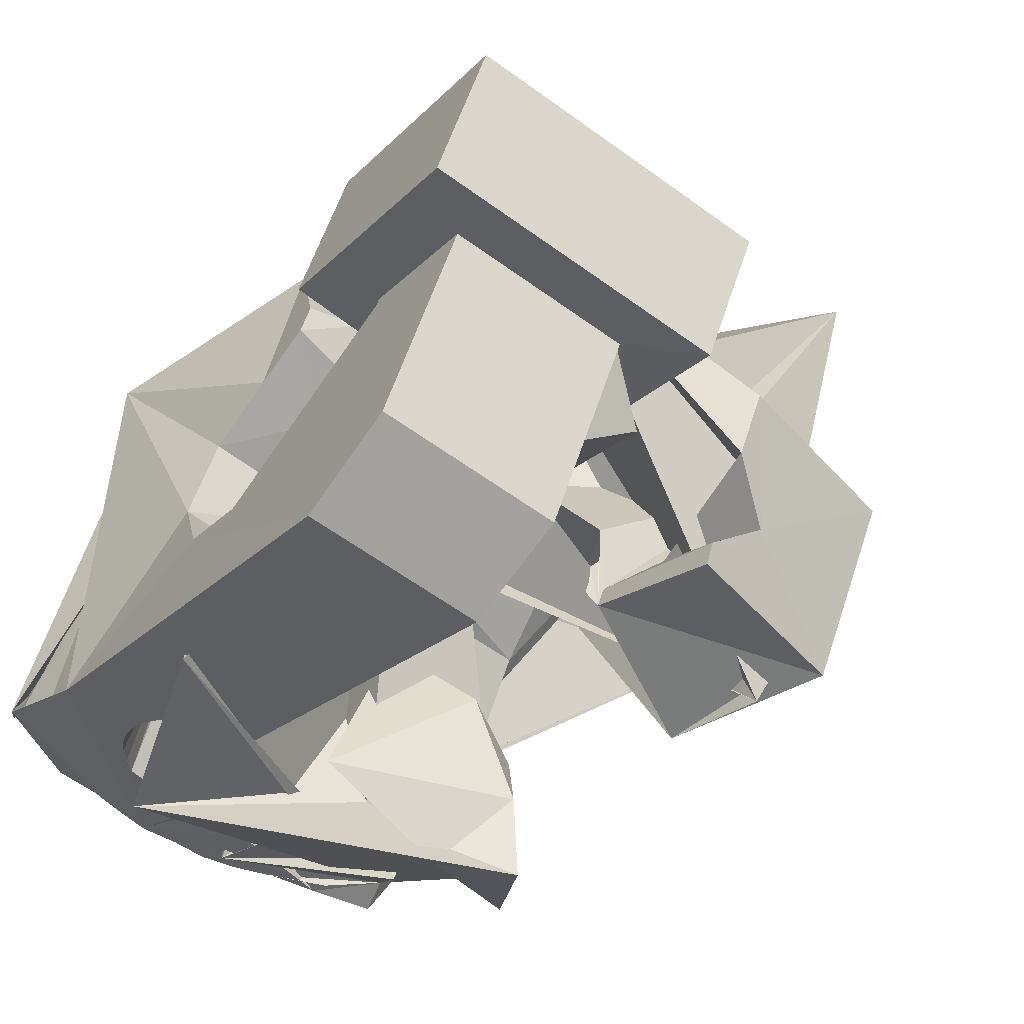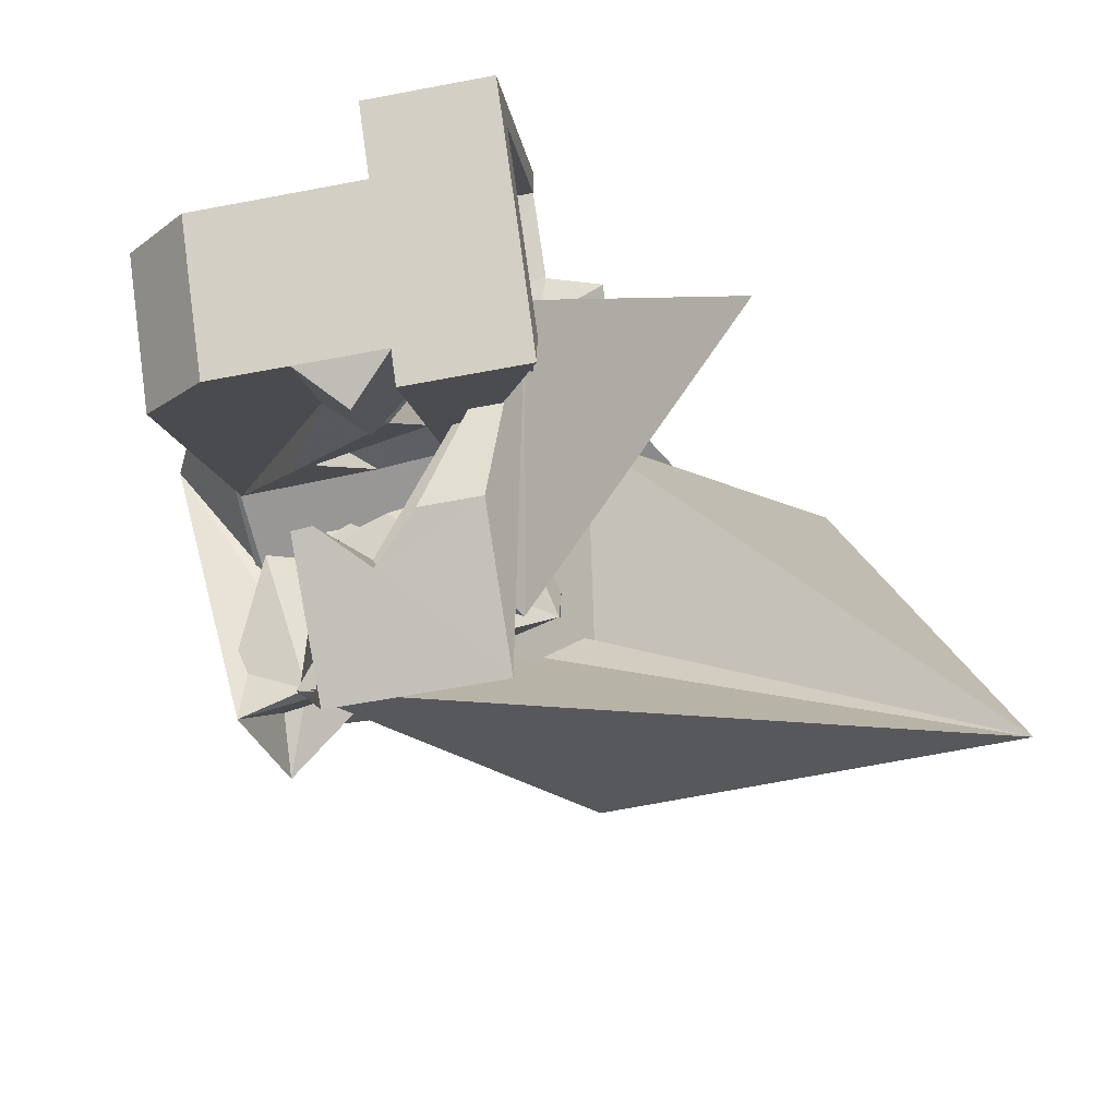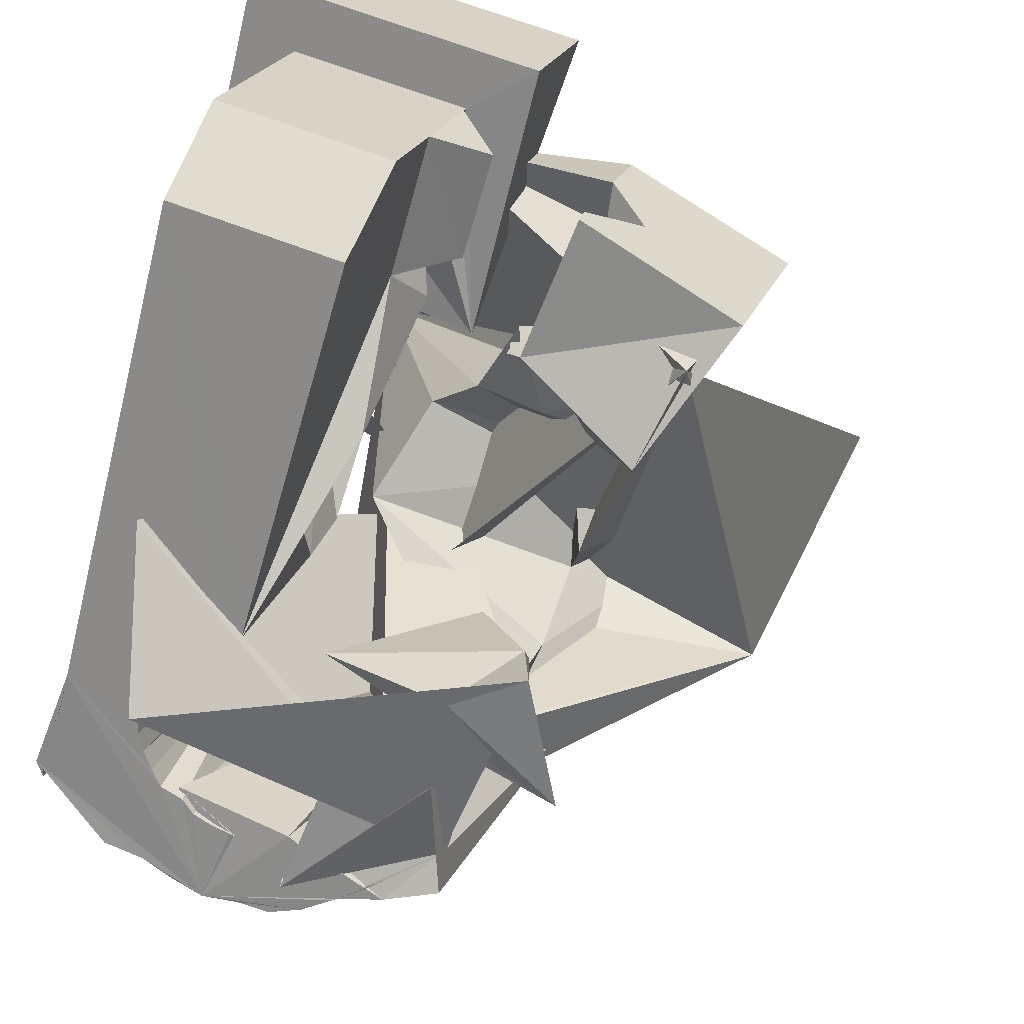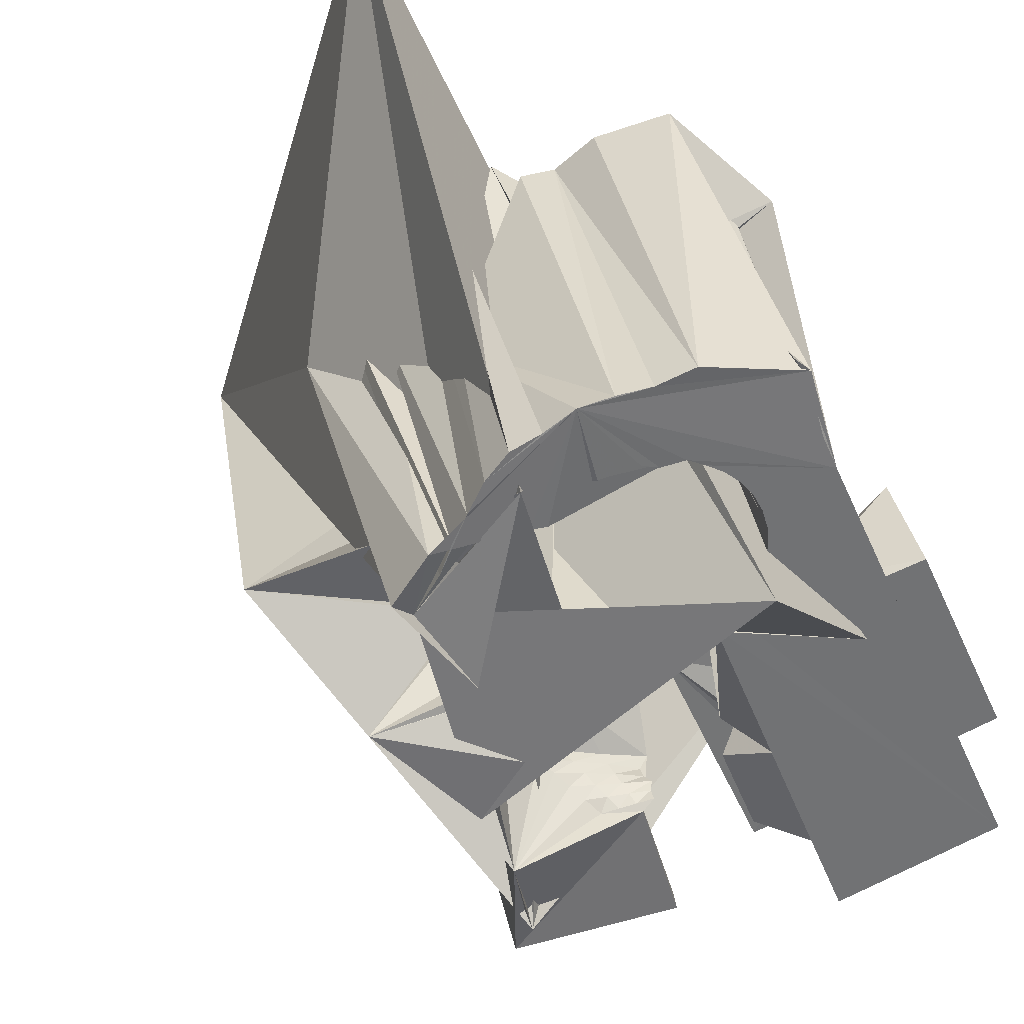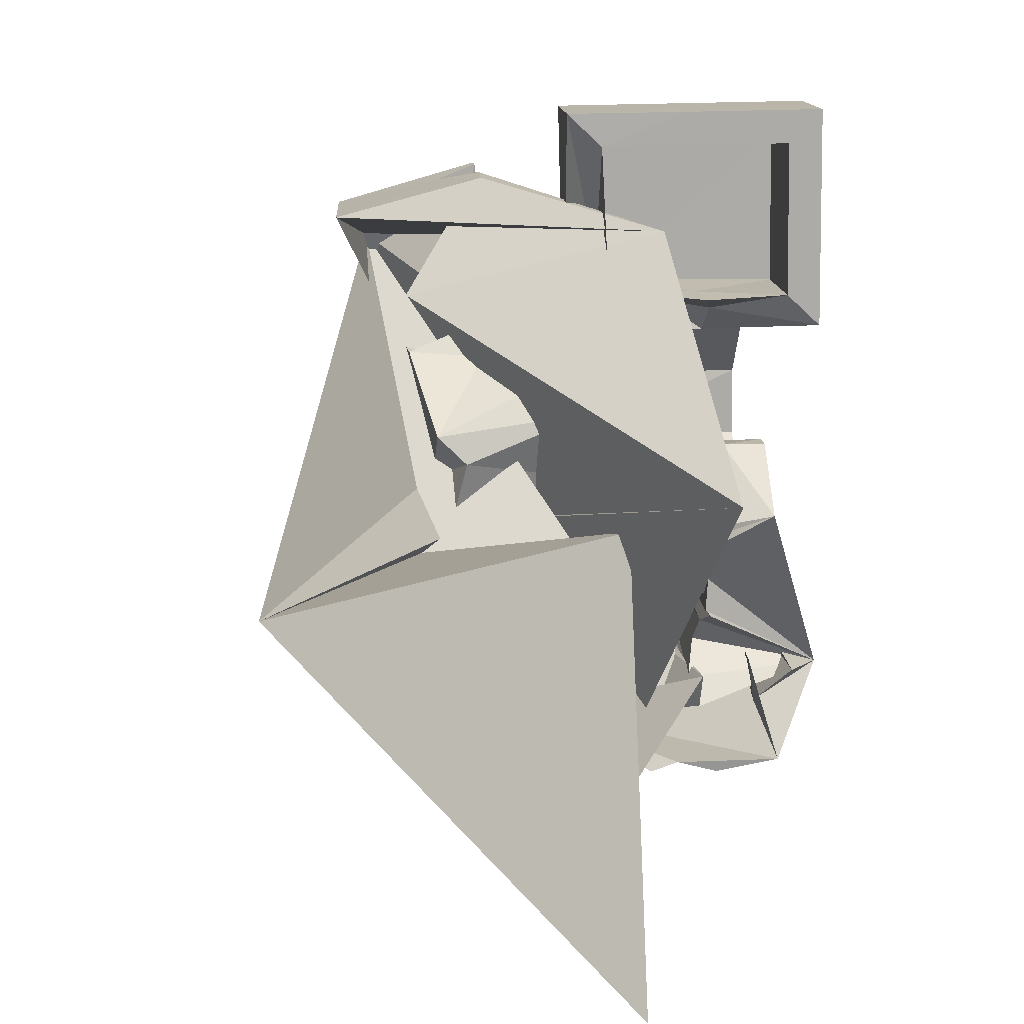
<metadata>
{"format":"obj","ext":"obj","renderer":"f3d","projection":"perspective","resolution":1024,"background":"white","views":[{"elev":-32.8,"azim":-33.5,"up":"+Y"},{"elev":75.1,"azim":66.5,"up":"+Z"},{"elev":-71.5,"azim":-15.3,"up":"+Y"},{"elev":-41.8,"azim":-158.0,"up":"+Y"},{"elev":21.6,"azim":161.1,"up":"+Z"}]}
</metadata>
<code>
v -0.0559 -0.03809 0.0466
v -0.0538 -0.02526 -0.04802
v -0.05306 0.01227 0.07942
v -0.05239 -0.026 0.06318
v -0.05372 -0.02427 -0.05524
v -0.05167 0.01868 0.03149
v -0.05486 -0.02177 -0.06559
v -0.04915 -0.01268 0.006417
v -0.0487 -0.01057 -0.009363
v -0.05403 -0.02064 -0.07137
v -0.04606 0.0373 0.08297
v -0.0456 0.001671 -0.01898
v -0.04537 0.01268 0.07227
v -0.04467 0.04371 0.03504
v -0.04439 0.01718 0.03861
v -0.0559 -0.02124 -0.06828
v -0.04211 0.01077 0.06839
v -0.04174 0.01292 0.04167
v -0.04134 0.01432 0.04187
v -0.04119 0.01675 -0.01686
v -0.03986 -0.02932 -0.04684
v -0.03955 -0.02887 -0.05063
v -0.03947 -0.02997 -0.04307
v -0.03876 0.0363 0.07562
v -0.03876 0.02541 -0.004963
v -0.0385 -0.02864 -0.05431
v -0.03836 -0.03078 -0.0395
v -0.03977 -0.02478 -0.07961
v -0.03779 0.0408 0.04196
v -0.03678 -0.02864 -0.05774
v -0.0366 0.03245 0.004778
v -0.03662 -0.03173 -0.03624
v -0.03569 -0.01736 0.006028
v -0.03513 0.03771 0.005526
v -0.0348 -0.000564 0.02602
v -0.03447 -0.02885 -0.06079
v -0.03436 -0.03279 -0.03324
v -0.0341 -0.01588 -0.000685
v -0.03069 0.05396 -0.005896
v -0.03219 -0.02678 -0.07988
v -0.03195 0.000621 0.02872
v -0.0469 0.04519 -0.04828
v -0.03204 -0.02919 -0.06353
v -0.03135 -0.03393 -0.03113
v -0.03723 0.05322 -0.04578
v -0.02913 0.001997 0.03134
v -0.03164 0.04457 -0.05666
v -0.02753 -0.03021 -0.06457
v -0.02819 0.01232 0.03004
v -0.02819 -0.0351 -0.02912
v -0.02764 -0.003068 0.02979
v -0.02711 0.01045 0.04111
v -0.02737 0.02043 -0.005771
v -0.02631 0.003373 0.03395
v -0.02592 -0.02828 -0.08168
v -0.02705 0.05089 -0.04256
v -0.02592 0.009517 0.04096
v -0.0256 -0.001686 0.03157
v -0.009886 0.005161 0.01355
v -0.02491 -0.03069 -0.06668
v -0.02452 -0.0363 -0.02813
v -0.02453 -0.008763 0.06629
v -0.02442 0.005847 0.06825
v -0.02353 -0.04711 0.04634
v -0.0235 2.9e-05 0.03343
v -0.02349 0.004749 0.03657
v -0.02334 0.003994 0.07917
v -0.02465 0.03725 0.006417
v -0.02676 0.01826 0.02855
v -0.03369 0.05511 -0.06767
v -0.02153 0.02605 0.04025
v -0.02142 0.01695 0.08096
v -0.0214 0.001745 0.03529
v -0.02128 -0.03159 -0.06749
v -0.02469 0.02732 0.03646
v -0.02099 0.02116 0.07411
v -0.02067 0.006124 0.03919
v -0.0206 -0.003132 0.03375
v -0.02054 0.03611 0.04105
v -0.01956 -0.03001 -0.08293
v -0.01941 -0.03518 0.06291
v -0.01929 0.003461 0.03714
v -0.01926 -0.003994 0.03442
v -0.01884 -0.0187 -0.01095
v -0.01916 0.04553 -0.03258
v -0.01967 -0.0236 0.004495
v -0.01269 -0.02498 0.01087
v -0.01999 0.03799 -0.03685
v -0.01861 0.04479 -0.03066
v -0.01787 -0.001938 0.03552
v -0.01754 -0.03257 -0.06792
v -0.01956 0.03478 -0.04291
v -0.01719 0.005177 0.039
v -0.01652 0.049 -0.0294
v -0.01713 0.03028 0.07544
v -0.01952 0.05164 -0.07024
v -0.01648 0.000118 0.03662
v -0.01641 0.02904 0.08272
v -0.01576 -0.006541 -0.02015
v -0.01532 0.04289 -0.0488
v -0.01763 0.04742 -0.02227
v -0.01488 -0.01471 0.03829
v -0.0151 0.002174 0.03772
v -0.01476 -0.01855 0.06527
v -0.01669 -0.03245 -0.06811
v -0.01371 0.004229 0.03882
v -0.00725 -0.003732 0.03355
v -0.01597 0.04852 -0.05409
v -0.01298 -0.03194 -0.08145
v -0.01252 0.04425 -0.02323
v -0.01291 -0.006301 0.03727
v -0.01224 -0.003905 0.03761
v -0.01243 0.00752 -0.01667
v -0.01157 -0.00151 0.03795
v -0.01047 0.04951 -0.06739
v -0.0109 0.000887 0.03829
v 0.03684 -0.05034 -0.03883
v -0.01541 0.05138 -0.04494
v -0.02877 -0.02814 -0.06321
v -0.01023 0.003281 0.03863
v -0.01256 0.03701 -0.0232
v -0.009892 0.004249 0.03998
v -0.00988 0.004108 0.04095
v -0.009517 0.000181 0.06792
v -0.0095 0.005654 0.04018
v -0.009125 0.001586 0.06812
v 0.003328 -0.0385 -0.03394
v 0.004586 0.06224 -0.06237
v -0.007034 -0.03609 -0.06387
v -0.01279 0.02821 -0.02324
v -0.006841 -0.03371 -0.08103
v -0.0113 0.0198 0.002171
v 0.01241 -0.05268 -0.02403
v -0.005869 0.006037 0.03914
v -0.005135 0.001472 0.07193
v -0.004604 0.04734 -0.06995
v -0.0402 -0.0473 -0.0439
v -0.004178 -0.03674 -0.06497
v 0.001946 0.05084 -0.05421
v -0.02191 0.01556 0.006198
v -0.000537 0.04298 -0.01233
v -0.003021 -0.008447 0.04344
v -0.009382 -0.03648 -0.0269
v -0.002749 -0.01139 0.06366
v -0.04771 -0.03383 -0.01199
v 0.01247 -0.04068 -0.06951
v 0.006829 -0.004994 -0.03191
v -0.001172 -0.03574 -0.07792
v -0.000447 -0.04113 -0.04561
v 0.02174 -0.04454 -0.06364
v 0.001108 0.04602 -0.05858
v -0.002906 -0.04059 -0.04562
v 0.0147 -0.04838 -0.04213
v 0.003064 0.005663 0.02633
v -0.000908 0.02446 0.04194
v -0.006118 -0.03657 -0.07408
v 0.00147 0.02509 0.07528
v 0.001668 -0.002969 0.07896
v 0.008287 0.005481 -0.07128
v 0.003411 0.000819 -0.0213
v 0.001818 0.04077 -0.05959
v 0.003738 -0.03777 -0.07356
v 0.005604 0.03989 -0.05977
v -0.006902 0.008066 -0.01057
v -0.006232 0.001788 0.04319
v 0.01066 -0.02584 0.03263
v 0.009027 0.04158 -0.07565
v 0.008232 -0.0237 0.03223
v 0.008234 -0.03958 -0.06939
v 0.008627 0.02189 0.08256
v 0.008903 -0.02131 0.03257
v 0.01152 -0.02248 0.03319
v 0.008762 -0.01871 0.03298
v 0.01048 -0.01703 0.03315
v -0.01092 0.07954 0.008236
v -0.00025 0.0143 0.009141
v 0.01484 0.02648 -0.06469
v 0.01145 -0.01452 0.03384
v 0.01233 -0.04142 -0.06481
v 0.01011 -0.01124 0.0345
v 0.01165 -0.02455 0.03142
v 0.006868 0.00739 0.01642
v 0.01287 -0.0222 0.03081
v 0.01366 -0.03051 0.0604
v 0.02051 -0.04169 -0.05707
v -0.004965 0.04248 -0.05555
v 0.01578 0.03088 -0.05302
v 0.01404 -0.01984 0.03012
v 0.01329 0.04032 -0.06728
v 0.01453 -0.02627 0.06105
v 0.04133 0.004833 0.03948
v 0.01507 -0.02539 0.03062
v 0.0153 -0.01752 0.0296
v 0.01753 -0.01943 -0.01784
v 0.01652 -0.01516 0.02898
v 0.01684 -0.02309 0.02906
v -0.01073 0.04308 -0.06192
v 0.02575 0.05134 -0.06091
v 0.01769 -0.01286 0.02832
v 0.01849 -0.02625 0.02979
v 0.0186 -0.0208 0.0275
v 0.008689 0.0303 -0.0336
v 0.0311 0.03882 -0.05588
v 0.01965 -0.007386 0.06375
v 0.01891 0.04018 -0.06246
v 0.02037 -0.0185 0.02594
v 0.01885 -0.007315 0.0186
v 0.02065 -0.0242 0.02697
v 0.006921 0.04351 -0.02245
v 0.04603 0.03054 -0.05401
v 0.02222 -0.01491 0.03709
v 0.07331 0.007822 -0.02257
v 0.01543 0.09702 -0.1043
v 0.02213 -0.01621 0.02438
v -0.002018 0.03735 -0.01232
v 0.02307 -0.0218 0.0247
v 0.02312 0.005002 0.06551
v 0.02523 -0.05547 -0.01501
v 0.02432 -0.01358 0.02325
v -0.01255 0.02845 0.05575
v 0.03083 0.01717 0.000992
v 0.02759 0.02933 -0.06048
v 0.02531 -0.0197 0.02199
v 0.02621 -0.01895 0.05984
v 0.02482 -0.03954 -0.0158
v 0.03694 0.014 0.007443
v 0.02708 -0.02933 -0.02084
v 0.02773 -0.01646 -0.03015
v 0.02752 -0.01766 0.01907
v 0.02826 0.03272 -0.05698
v 0.03545 -0.01323 0.01977
v 0.03191 -0.001315 -0.02799
v 0.03834 0.04333 -0.05772
v 0.09802 0.09339 0.003507
v 0.03483 0.01514 -0.01676
v 0.03383 -0.04085 0.02211
v 0.03354 -0.001547 -0.007919
v 0.04534 -0.03806 0.05145
v 0.05523 -0.003186 0.05693
v 0.03788 -0.04109 0.04193
f 166 236 238
f 166 238 184
f 164 235 221
f 235 237 221
f 237 226 221
f 226 176 221
f 176 164 221
f 160 232 164
f 232 235 164
f 160 147 228
f 160 228 232
f 172 190 211
f 190 224 211
f 211 191 172
f 211 224 204
f 211 204 191
f 20 113 53
f 113 132 53
f 132 31 53
f 31 25 53
f 25 20 53
f 99 113 12
f 113 20 12
f 99 12 84
f 12 9 84
f 84 9 38
f 9 8 38
f 8 33 38
f 33 86 38
f 86 84 38
f 123 124 142
f 124 144 142
f 142 102 123
f 142 144 104
f 142 104 102
f 104 144 124
f 122 120 106
f 122 106 93
f 35 33 8
f 35 8 18
f 41 35 18
f 46 41 18
f 54 46 18
f 66 54 18
f 77 66 18
f 122 93 77
f 18 122 77
f 86 33 87
f 33 35 59
f 35 51 59
f 51 78 59
f 78 107 59
f 107 87 59
f 87 33 59
f 103 106 116
f 106 120 116
f 103 82 93
f 103 93 106
f 82 66 77
f 82 77 93
f 97 103 114
f 103 116 114
f 97 73 82
f 97 82 103
f 82 73 66
f 73 54 66
f 90 97 112
f 97 114 112
f 90 65 73
f 90 73 97
f 73 65 54
f 65 46 54
f 83 90 111
f 90 112 111
f 83 58 65
f 83 65 90
f 65 58 46
f 58 41 46
f 83 111 107
f 83 107 78
f 58 83 78
f 58 78 51
f 58 51 41
f 51 35 41
f 166 168 181
f 166 181 192
f 231 226 237
f 231 237 236
f 229 231 236
f 223 229 236
f 216 223 236
f 208 216 236
f 200 208 236
f 166 192 200
f 236 166 200
f 176 226 182
f 226 231 207
f 231 219 207
f 219 199 207
f 199 180 207
f 180 182 207
f 182 226 207
f 183 181 171
f 181 168 171
f 183 196 192
f 183 192 181
f 196 208 200
f 196 200 192
f 188 183 173
f 183 171 173
f 188 201 196
f 188 196 183
f 196 201 208
f 201 216 208
f 193 188 174
f 188 173 174
f 193 206 201
f 193 201 188
f 201 206 216
f 206 223 216
f 195 193 178
f 193 174 178
f 195 214 206
f 195 206 193
f 206 214 223
f 214 229 223
f 195 178 180
f 195 180 199
f 214 195 199
f 214 199 219
f 214 219 229
f 219 231 229
f 19 52 57
f 52 125 57
f 125 122 57
f 122 18 57
f 18 19 57
f 171 168 166
f 117 133 143
f 204 217 220
f 117 143 147
f 191 204 220
f 191 220 175
f 173 171 166
f 174 173 166
f 178 174 166
f 180 178 166
f 184 190 172
f 166 184 172
f 180 166 172
f 180 172 191
f 182 180 191
f 117 147 160
f 182 191 175
f 176 182 175
f 164 176 175
f 160 164 175
f 175 117 160
f 227 225 218
f 227 218 185
f 228 227 185
f 239 238 236
f 232 228 185
f 240 239 236
f 240 236 237
f 232 185 234
f 235 232 234
f 234 240 237
f 237 235 234
f 161 151 91
f 151 74 91
f 91 105 163
f 91 163 161
f 105 119 177
f 105 177 163
f 119 129 187
f 119 187 177
f 129 138 198
f 129 198 187
f 138 146 203
f 138 203 198
f 146 150 210
f 146 210 203
f 150 153 210
f 153 213 210
f 153 156 213
f 156 215 213
f 156 152 212
f 156 212 215
f 152 149 212
f 149 209 212
f 149 145 209
f 145 202 209
f 145 137 197
f 145 197 202
f 137 127 186
f 137 186 197
f 127 117 175
f 127 175 186
f 130 140 50
f 140 61 50
f 50 44 121
f 50 121 130
f 44 37 110
f 44 110 121
f 37 32 101
f 37 101 110
f 32 27 94
f 32 94 101
f 27 23 94
f 23 89 94
f 23 21 89
f 21 85 89
f 21 22 88
f 21 88 85
f 22 26 92
f 22 92 88
f 26 30 100
f 26 100 92
f 30 36 108
f 30 108 100
f 36 43 108
f 43 118 108
f 43 48 118
f 48 128 118
f 48 60 139
f 48 139 128
f 60 74 139
f 74 151 139
f 233 234 185
f 233 185 179
f 179 169 233
f 169 230 233
f 169 162 222
f 169 222 230
f 162 148 205
f 162 205 222
f 148 131 189
f 148 189 205
f 131 109 167
f 131 167 189
f 109 80 159
f 109 159 167
f 80 55 159
f 55 136 159
f 55 40 115
f 55 115 136
f 40 28 115
f 28 96 115
f 28 16 70
f 28 70 96
f 16 10 56
f 16 56 70
f 10 7 56
f 7 47 56
f 7 5 47
f 5 45 47
f 5 2 45
f 2 42 45
f 132 141 68
f 141 39 68
f 39 34 68
f 34 31 68
f 31 132 68
f 39 141 140
f 175 220 240
f 159 136 115
f 205 189 167
f 47 45 42
f 70 56 47
f 70 47 42
f 233 230 222
f 115 96 70
f 159 115 70
f 159 70 42
f 205 167 159
f 234 233 222
f 222 205 159
f 234 222 159
f 39 140 130
f 39 130 121
f 42 39 121
f 42 121 110
f 42 110 101
f 42 101 94
f 42 94 89
f 42 89 85
f 42 85 88
f 42 88 92
f 42 92 100
f 42 100 108
f 159 42 108
f 159 108 118
f 159 118 128
f 159 128 139
f 159 139 151
f 159 151 161
f 159 161 163
f 159 163 177
f 234 159 177
f 234 177 187
f 234 187 198
f 234 198 203
f 234 203 210
f 234 210 213
f 234 213 215
f 234 215 212
f 240 234 212
f 186 175 240
f 197 186 240
f 202 197 240
f 209 202 240
f 212 209 240
f 225 227 194
f 227 228 194
f 228 147 194
f 147 143 194
f 143 225 194
f 218 225 133
f 225 143 133
f 49 52 19
f 17 63 67
f 6 49 19
f 17 67 3
f 6 19 17
f 17 3 6
f 67 63 126
f 125 52 49
f 158 67 126
f 125 49 154
f 126 125 154
f 126 154 158
f 170 98 72
f 98 11 72
f 11 3 72
f 3 67 72
f 67 158 72
f 158 170 72
f 29 79 75
f 29 75 14
f 98 95 24
f 11 98 24
f 24 29 14
f 14 11 24
f 157 95 98
f 75 79 155
f 157 98 170
f 165 75 155
f 165 155 157
f 170 165 157
f 135 13 76
f 13 24 76
f 24 95 76
f 95 157 76
f 157 135 76
f 134 15 13
f 13 135 134
f 13 15 29
f 13 29 24
f 15 134 71
f 134 155 71
f 155 79 71
f 79 29 71
f 29 15 71
f 134 135 157
f 134 157 155
f 165 170 154
f 170 158 154
f 14 75 69
f 75 165 69
f 165 154 69
f 154 49 69
f 49 6 69
f 6 14 69
f 11 14 3
f 14 6 3
f 224 190 184
f 217 204 224
f 224 184 238
f 239 217 224
f 224 238 239
f 4 81 62
f 81 104 62
f 104 124 62
f 124 126 62
f 126 63 62
f 63 17 62
f 17 4 62
f 218 133 117
f 61 64 1
f 40 55 80
f 109 131 148
f 2 5 7
f 7 10 16
f 2 7 16
f 162 169 179
f 16 28 40
f 16 40 80
f 2 16 80
f 80 109 148
f 162 179 185
f 80 148 162
f 80 162 185
f 218 117 127
f 218 127 137
f 185 218 137
f 185 137 145
f 185 145 149
f 185 149 152
f 185 152 156
f 185 156 153
f 185 153 150
f 185 150 146
f 80 185 146
f 80 146 138
f 80 138 129
f 80 129 119
f 80 119 105
f 80 105 91
f 80 91 74
f 80 74 60
f 80 60 48
f 80 48 43
f 2 80 43
f 2 43 36
f 2 36 30
f 2 30 26
f 2 26 22
f 2 22 21
f 2 21 23
f 2 23 27
f 1 2 27
f 50 61 1
f 44 50 1
f 37 44 1
f 32 37 1
f 27 32 1
f 116 120 122
f 140 141 132
f 104 81 64
f 140 132 113
f 102 104 64
f 102 64 61
f 114 116 122
f 112 114 122
f 111 112 122
f 107 111 122
f 126 124 123
f 125 126 123
f 122 125 123
f 107 122 123
f 107 123 102
f 87 107 102
f 140 113 99
f 87 102 61
f 86 87 61
f 84 86 61
f 99 84 61
f 61 140 99
f 25 31 34
f 4 17 19
f 1 4 19
f 25 34 39
f 25 39 42
f 20 25 42
f 12 20 42
f 12 42 2
f 9 12 2
f 9 2 1
f 1 19 18
f 1 18 8
f 1 8 9
f 240 220 239
f 220 217 239
f 81 4 64
f 4 1 64

</code>
